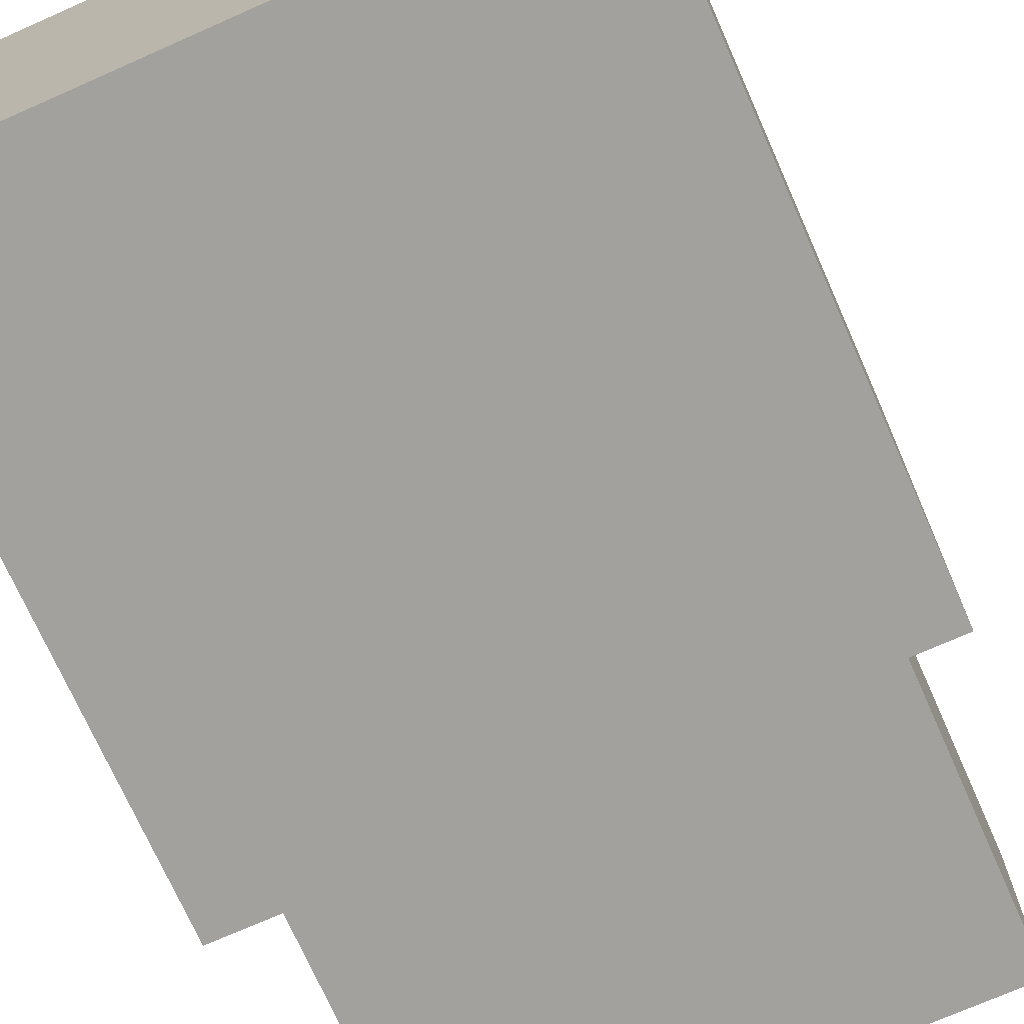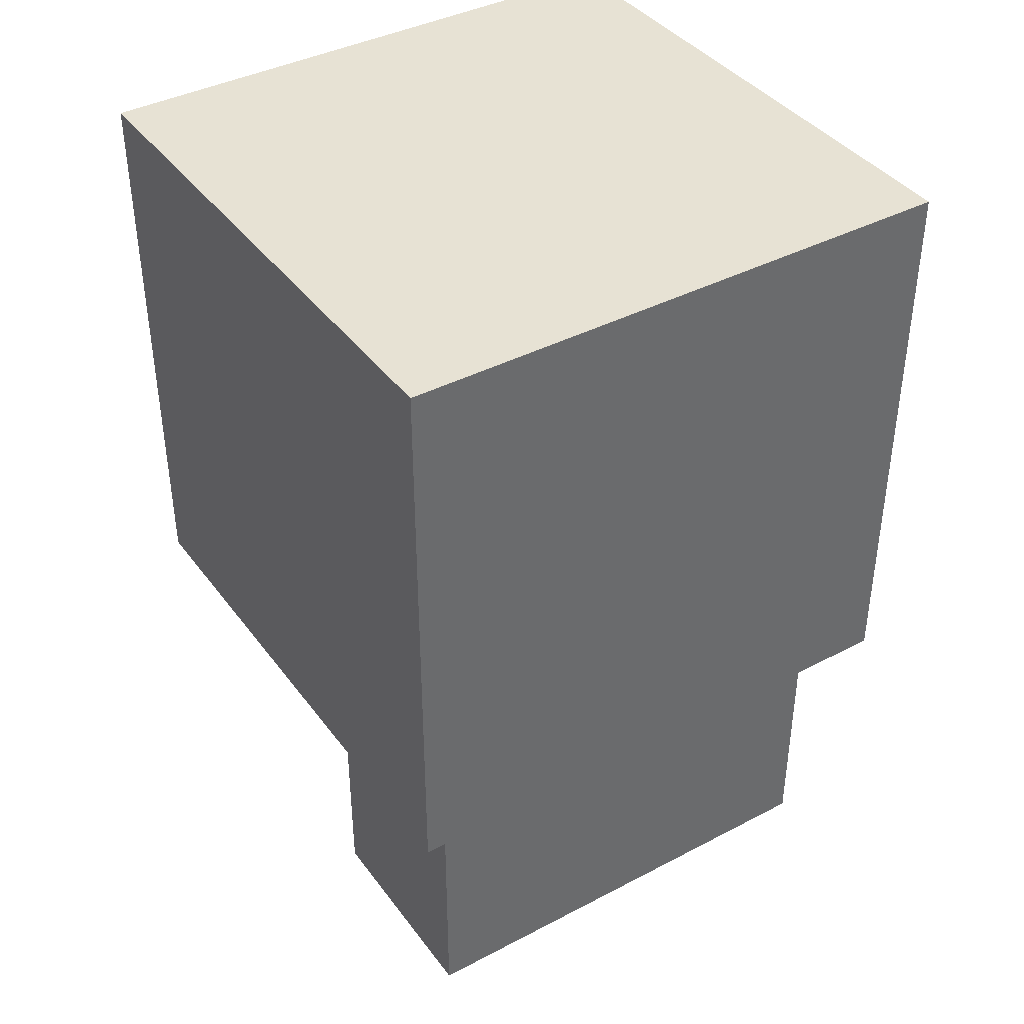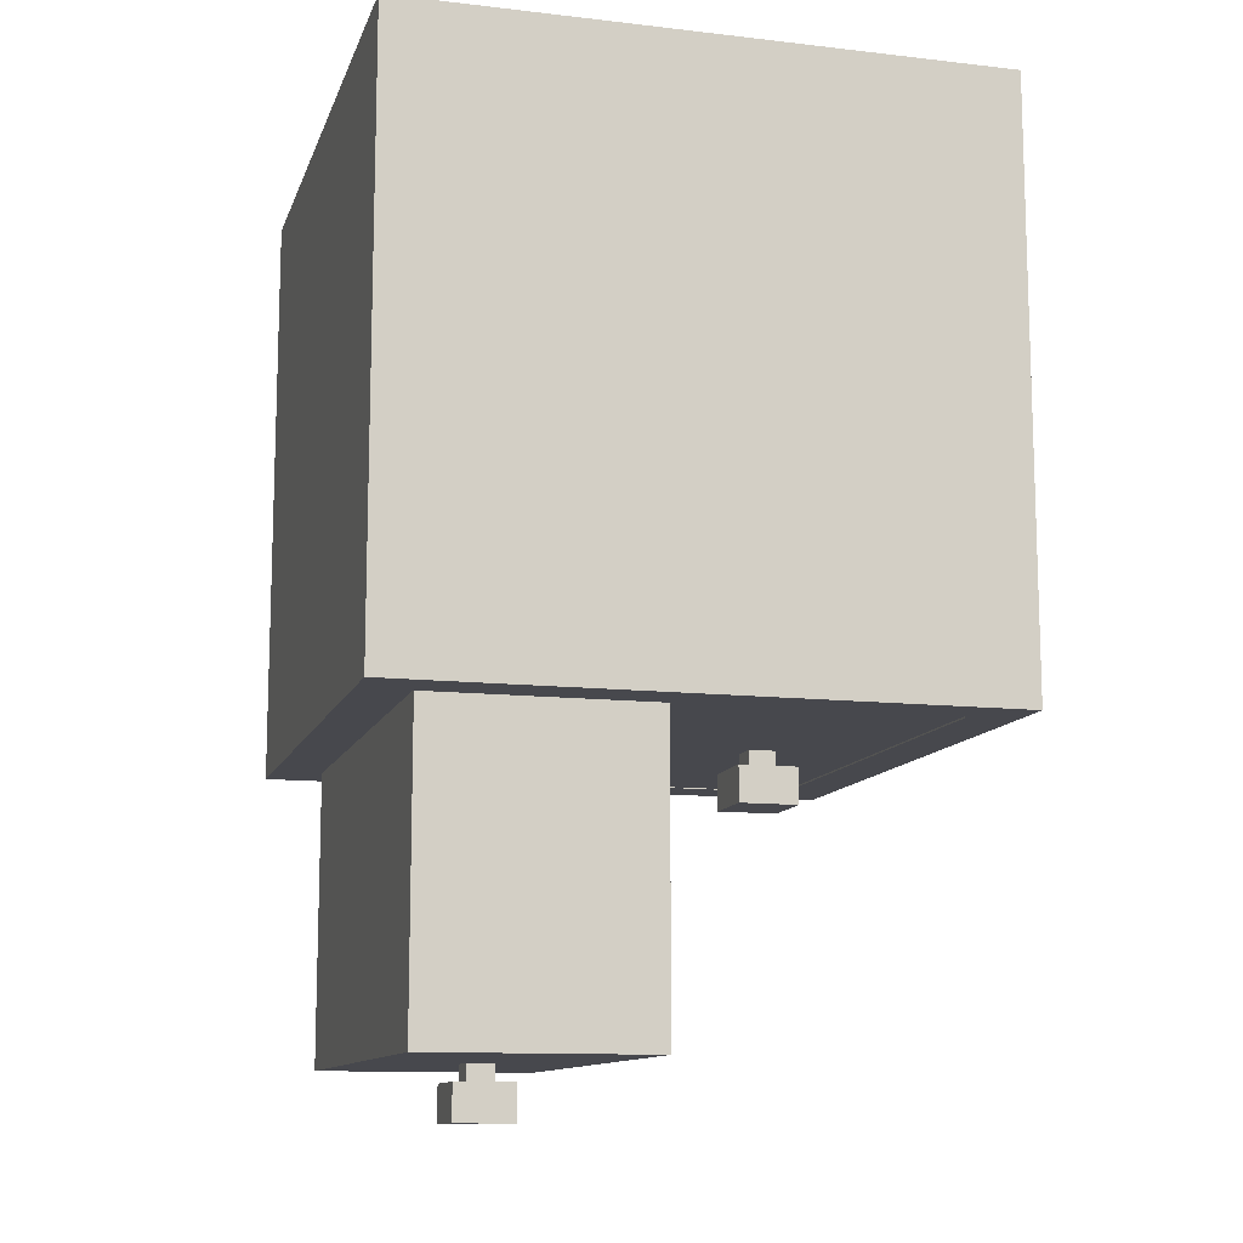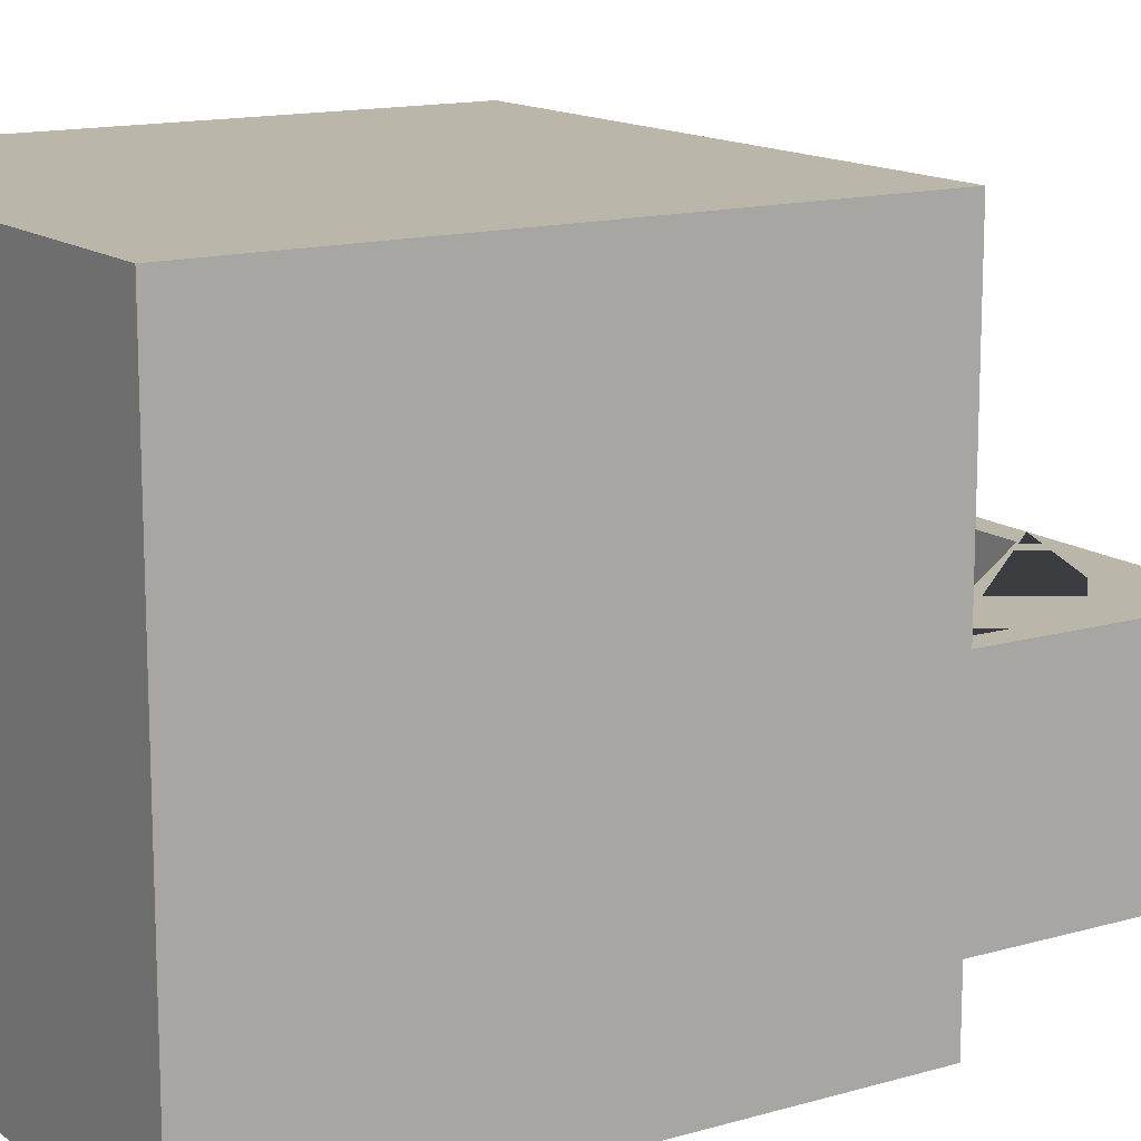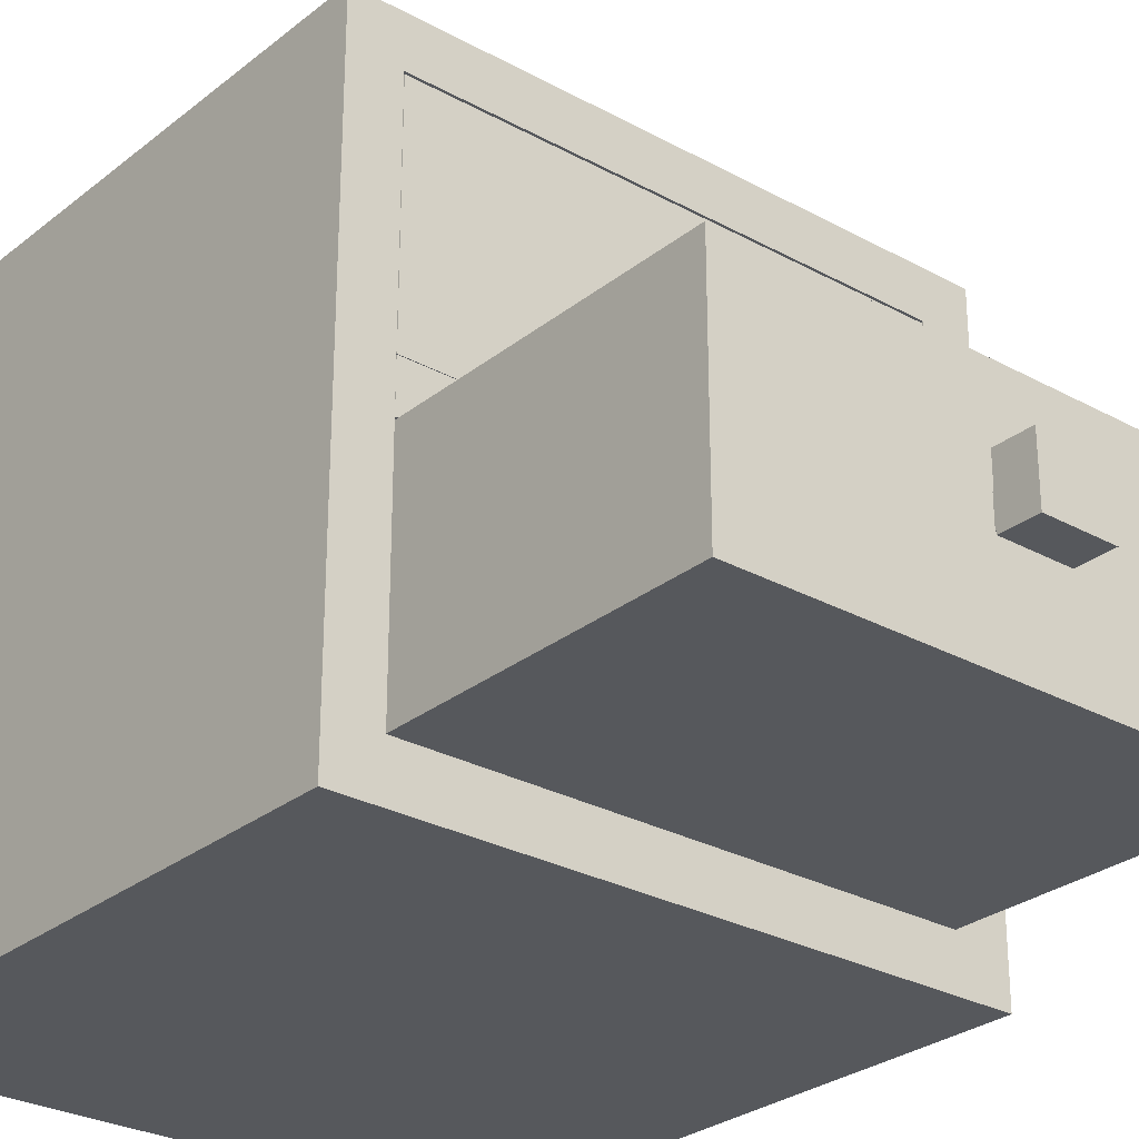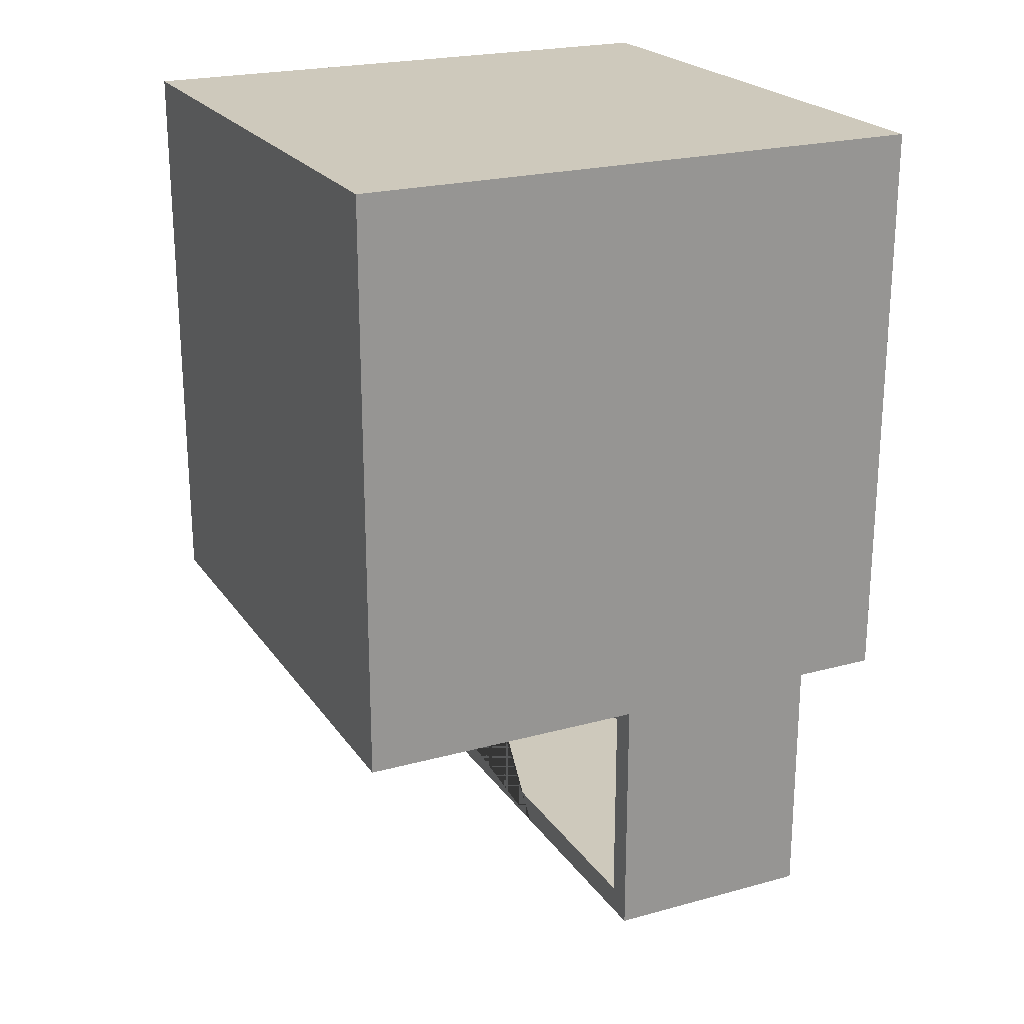
<metadata>
{"format":"obj","ext":"obj","renderer":"f3d","projection":"perspective","resolution":1024,"background":"white","views":[{"elev":-72.1,"azim":23.9,"up":"+Y"},{"elev":39.9,"azim":-32.9,"up":"+Z"},{"elev":-11.8,"azim":74.6,"up":"+Z"},{"elev":13.9,"azim":57.3,"up":"+Y"},{"elev":-28.0,"azim":140.1,"up":"+Y"},{"elev":22.3,"azim":-115.4,"up":"+Z"}]}
</metadata>
<code>
o Cube.002
v -0.7381 -0.7466 -1.903
v 0.7381 -0.7466 -1.903
v 0.7381 -0.7466 -0.199
v -0.7381 -0.7466 -0.199
v -0.7381 -0.7466 -1.051
v -0 -0.7466 -0.199
v 0.7381 -0.7466 -1.051
v 0 -0.7466 -1.903
v -0.8309 -0.08452 -1.997
v 0.8309 -0.08452 -1.997
v 0.8309 -0.08452 -0.1043
v -0.8309 -0.08452 -0.1043
v -0.8309 -0.8311 -1.997
v 0.8309 -0.8311 -1.997
v 0.8309 -0.8311 -0.1043
v -0.8309 -0.8311 -0.1043
v 0 -0.08452 -1.997
v -0.8309 -0.08452 -1.051
v 0.8309 -0.08452 -1.051
v -0 -0.08452 -0.1043
v -0.8309 -0.8311 -1.051
v -0 -0.8311 -0.1043
v 0.8309 -0.8311 -1.051
v 0 -0.8311 -1.997
v -0.7381 -0.08452 -0.199
v -0 -0.08452 -0.199
v 0.7381 -0.08452 -0.199
v 0.7381 -0.08452 -1.051
v 0.7381 -0.08452 -1.903
v -0.7381 -0.08452 -1.051
v 0 -0.08452 -1.903
v -0.7381 -0.08452 -1.903
v -0.1118 -0.3569 -2.178
v -0.1118 -0.5581 -2.178
v 0.1118 -0.3569 -2.178
v 0.1118 -0.5581 -2.178
v -0.1118 -0.3569 -2.055
v -0.1118 -0.5581 -2.055
v 0.1118 -0.3569 -2.055
v 0.1118 -0.5581 -2.055
v -0.05132 -0.4114 -2.055
v -0.05132 -0.5037 -2.055
v 0.05132 -0.4114 -2.055
v 0.05132 -0.5037 -2.055
v -0.05132 -0.4114 -1.998
v -0.05132 -0.5037 -1.998
v 0.05132 -0.4114 -1.998
v 0.05132 -0.5037 -1.998
f 8 2 29 31
f 7 3 27 28
f 6 4 25 26
f 3 6 26 27
f 2 7 28 29
f 1 8 31 32
f 4 1 2 3
f 24 17 10 14
f 23 19 11 15
f 22 20 12 16
f 18 21 16 12
f 9 13 21 18
f 15 11 20 22
f 14 10 19 23
f 13 9 17 24
f 17 31 29 28 19 10
f 9 18 30 32 31 17
f 18 12 20 26 25 30
f 16 15 14 13
f 30 5 1 32
f 28 27 26 20 11 19
f 25 4 5 30
f 33 34 36 35
f 35 36 40 39
f 39 40 38 37
f 37 38 34 33
f 35 39 37 33
f 40 36 34 38
f 41 42 44 43
f 43 44 48 47
f 47 48 46 45
f 45 46 42 41
f 43 47 45 41
f 48 44 42 46
o Cube.000
v 1 -1 1
v -1 -1 1
v 1 1 1
v -1 1 1
v -1 -1 -1
v 1 1 -1
v 1 -1 -1
v -1 1 -1
v 0.8343 -0.8343 0.9
v -0.8343 -0.8343 0.9
v 0.8343 0.8343 0.9
v -0.8343 0.8343 0.9
v -0.8343 -0.8343 -1
v 0.8343 0.8343 -1
v 0.8343 -0.8343 -1
v -0.8343 0.8343 -1
v 0.8337 -0.07848 0.9
v 0.8337 0.07848 0.9
v -0.8337 -0.07848 0.9
v -0.8337 0.07848 0.9
v 0.8337 -0.07848 -1
v 0.8337 0.07848 -1
v -0.8337 -0.07848 -1
v -0.8337 0.07848 -1
f 49 51 52 50
f 55 54 51 49
f 53 55 49 50
f 54 56 52 51
f 56 53 50 52
f 57 59 60 58
f 63 62 59 57
f 61 63 57 58
f 62 64 60 59
f 64 61 58 60
f 55 53 61 63
f 54 55 63 62
f 56 54 62 64
f 53 56 64 61
f 65 66 68 67
f 67 68 72 71
f 71 72 70 69
f 69 70 66 65
f 67 71 69 65
f 72 68 66 70
o Cube.001
v -0.7381 0.1668 -0.9027
v 0.7381 0.1668 -0.9027
v 0.7381 0.1668 0.801
v -0.7381 0.1668 0.801
v -0.7381 0.1668 -0.05082
v -0 0.1668 0.801
v 0.7381 0.1668 -0.05082
v 0 0.1668 -0.9027
v -0.8309 0.8289 -0.9973
v 0.8309 0.8289 -0.9973
v 0.8309 0.8289 0.8957
v -0.8309 0.8289 0.8957
v -0.8309 0.08229 -0.9973
v 0.8309 0.08229 -0.9973
v 0.8309 0.08229 0.8957
v -0.8309 0.08229 0.8957
v 0 0.8289 -0.9973
v -0.8309 0.8289 -0.05082
v 0.8309 0.8289 -0.05082
v -0 0.8289 0.8957
v -0.8309 0.08229 -0.05082
v -0 0.08229 0.8957
v 0.8309 0.08229 -0.05082
v 0 0.08229 -0.9973
v -0.7381 0.8289 0.801
v -0 0.8289 0.801
v 0.7381 0.8289 0.801
v 0.7381 0.8289 -0.05082
v 0.7381 0.8289 -0.9027
v -0.7381 0.8289 -0.05082
v 0 0.8289 -0.9027
v -0.7381 0.8289 -0.9027
v -0.1118 0.5565 -1.178
v -0.1118 0.3553 -1.178
v 0.1118 0.5565 -1.178
v 0.1118 0.3553 -1.178
v -0.1118 0.5565 -1.055
v -0.1118 0.3553 -1.055
v 0.1118 0.5565 -1.055
v 0.1118 0.3553 -1.055
v -0.05132 0.5021 -1.055
v -0.05132 0.4097 -1.055
v 0.05132 0.5021 -1.055
v 0.05132 0.4097 -1.055
v -0.05132 0.5021 -0.9976
v -0.05132 0.4097 -0.9976
v 0.05132 0.5021 -0.9976
v 0.05132 0.4097 -0.9976
f 80 74 101 103
f 79 75 99 100
f 78 76 97 98
f 75 78 98 99
f 74 79 100 101
f 73 80 103 104
f 76 73 74 75
f 96 89 82 86
f 95 91 83 87
f 94 92 84 88
f 90 93 88 84
f 81 85 93 90
f 87 83 92 94
f 86 82 91 95
f 85 81 89 96
f 89 103 101 100 91 82
f 81 90 102 104 103 89
f 90 84 92 98 97 102
f 88 87 86 85
f 102 77 73 104
f 100 99 98 92 83 91
f 97 76 77 102
f 105 106 108 107
f 107 108 112 111
f 111 112 110 109
f 109 110 106 105
f 107 111 109 105
f 112 108 106 110
f 113 114 116 115
f 115 116 120 119
f 119 120 118 117
f 117 118 114 113
f 115 119 117 113
f 120 116 114 118

</code>
